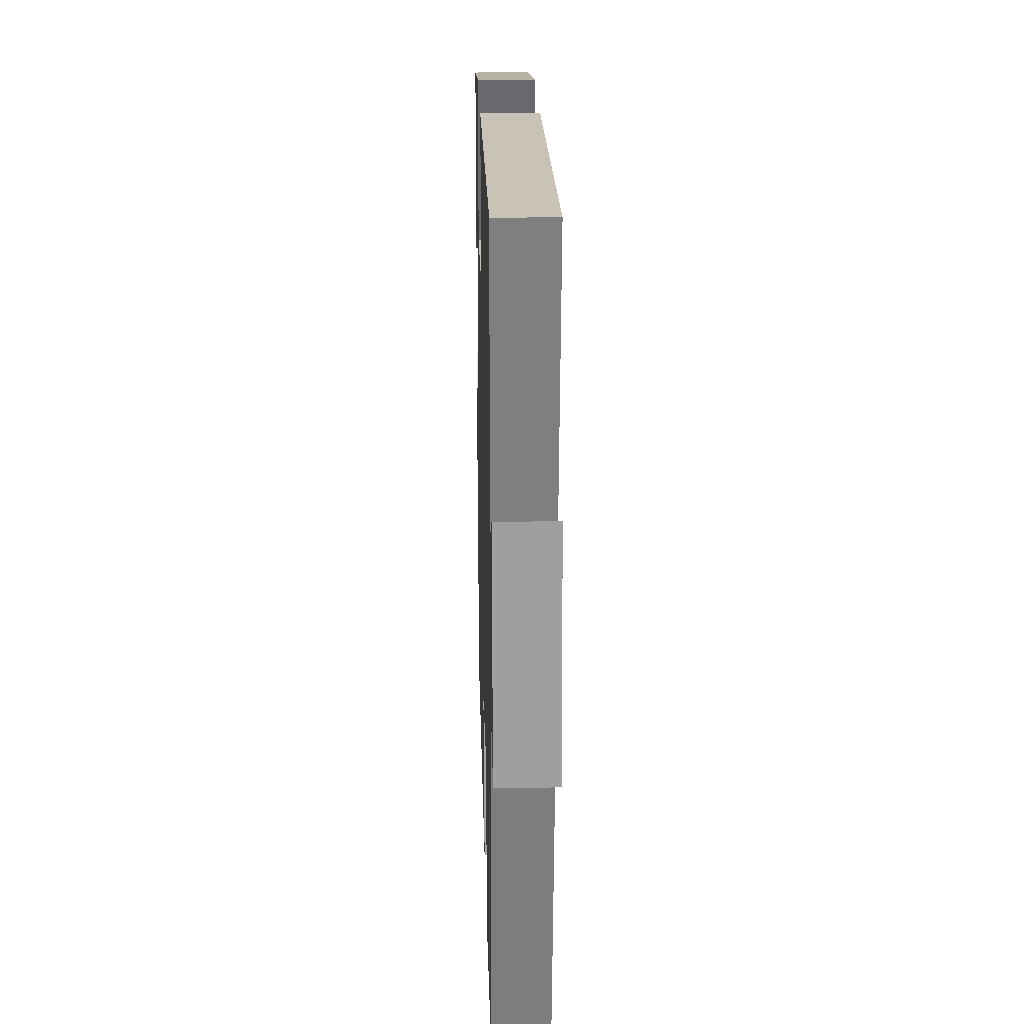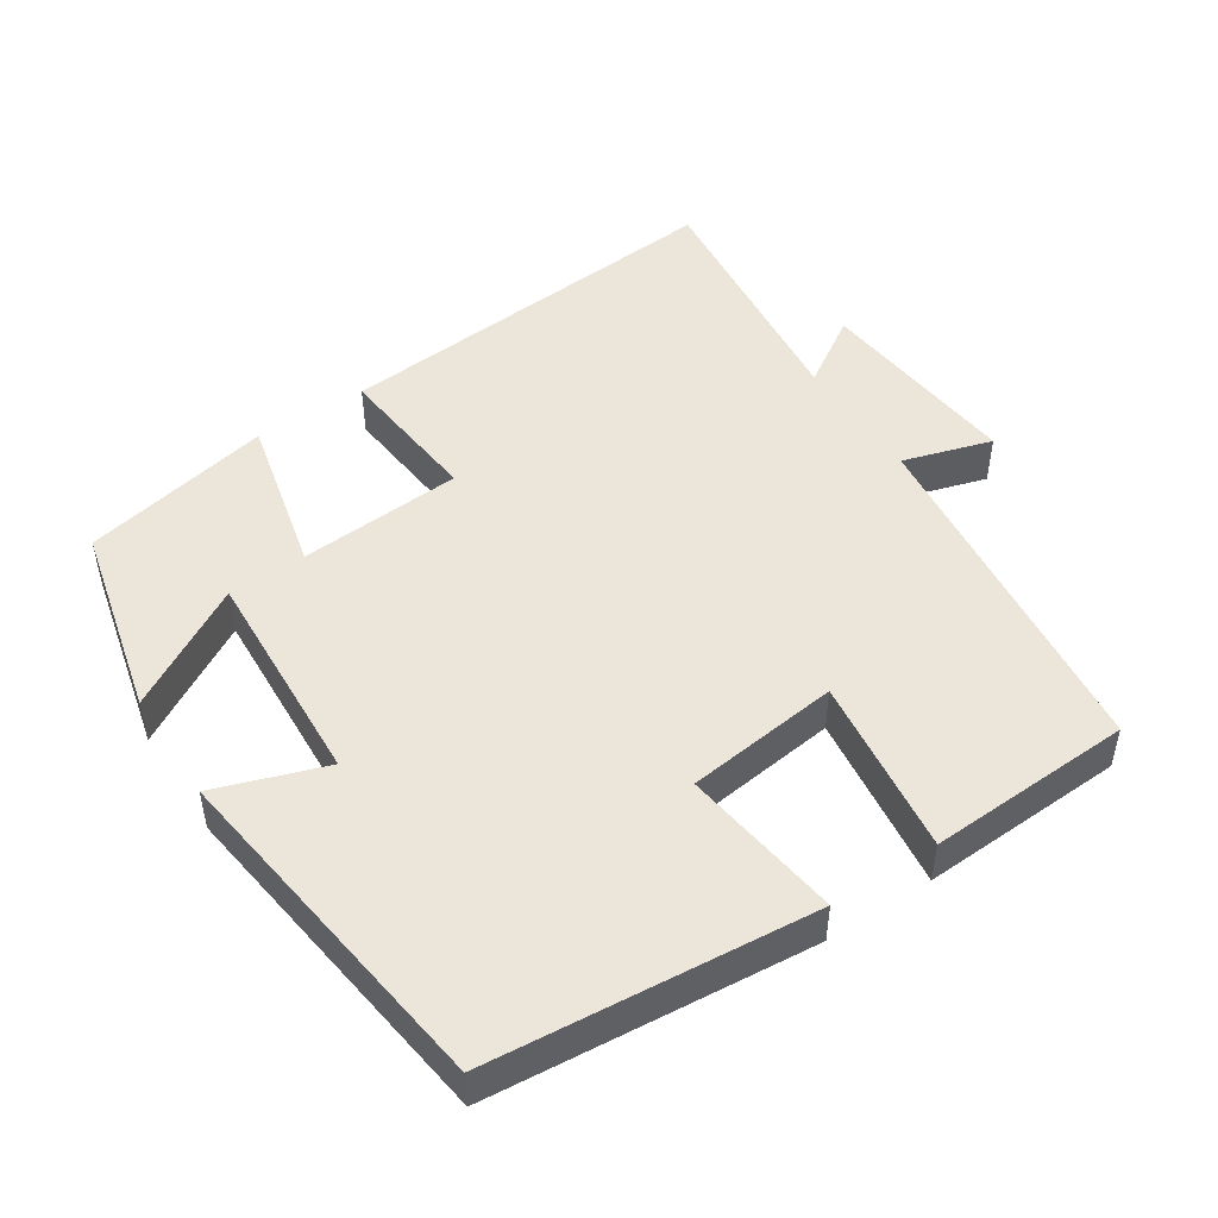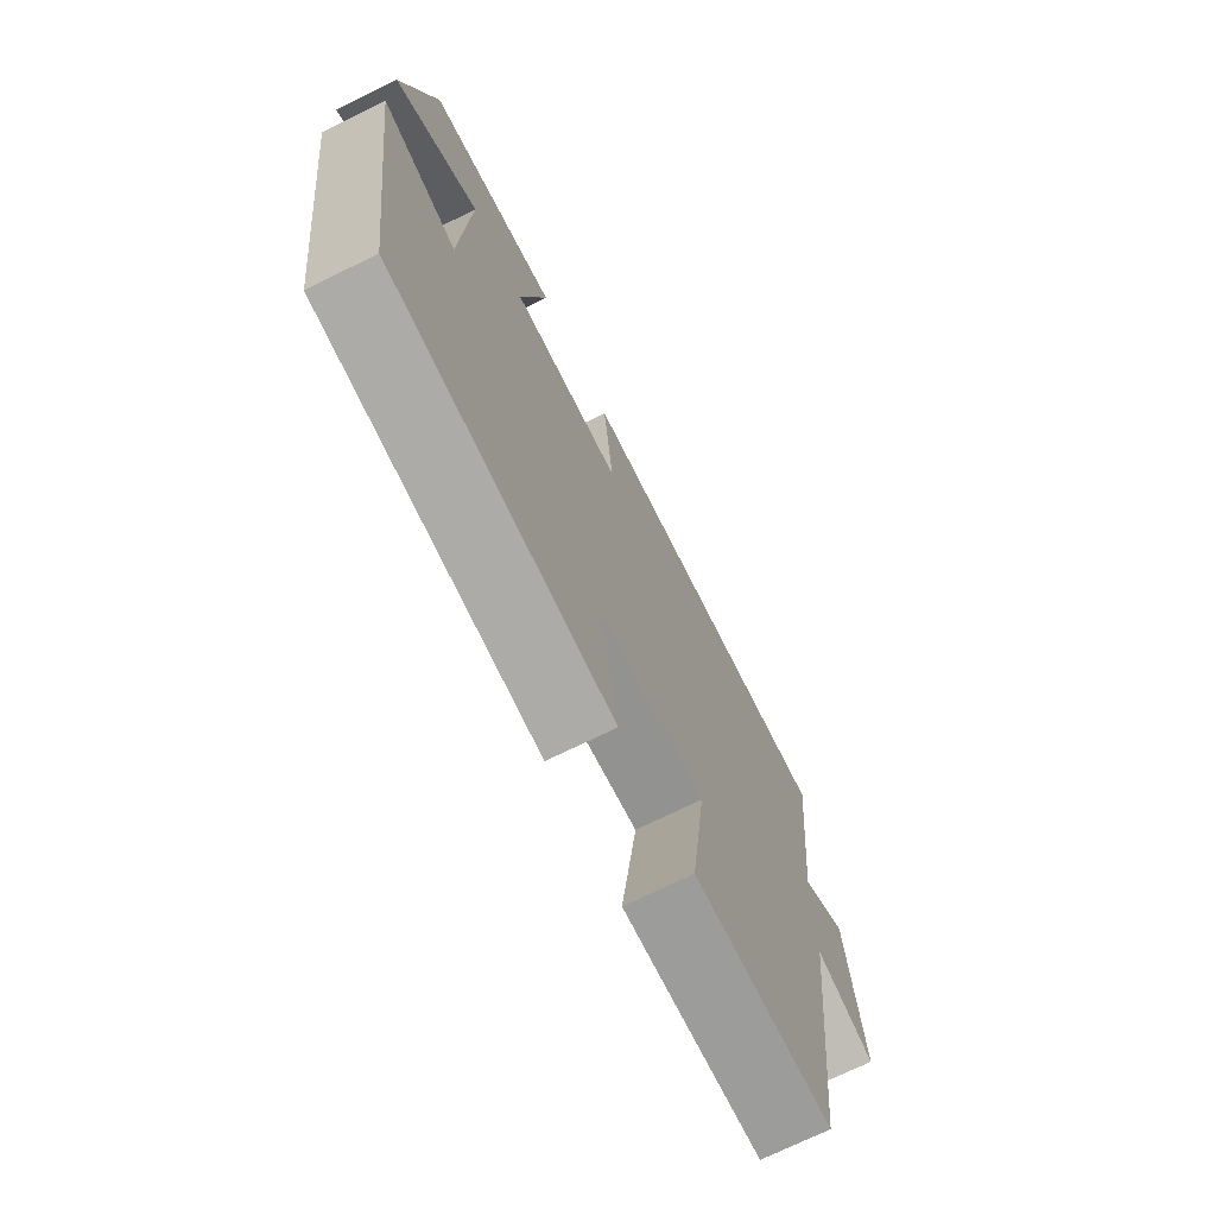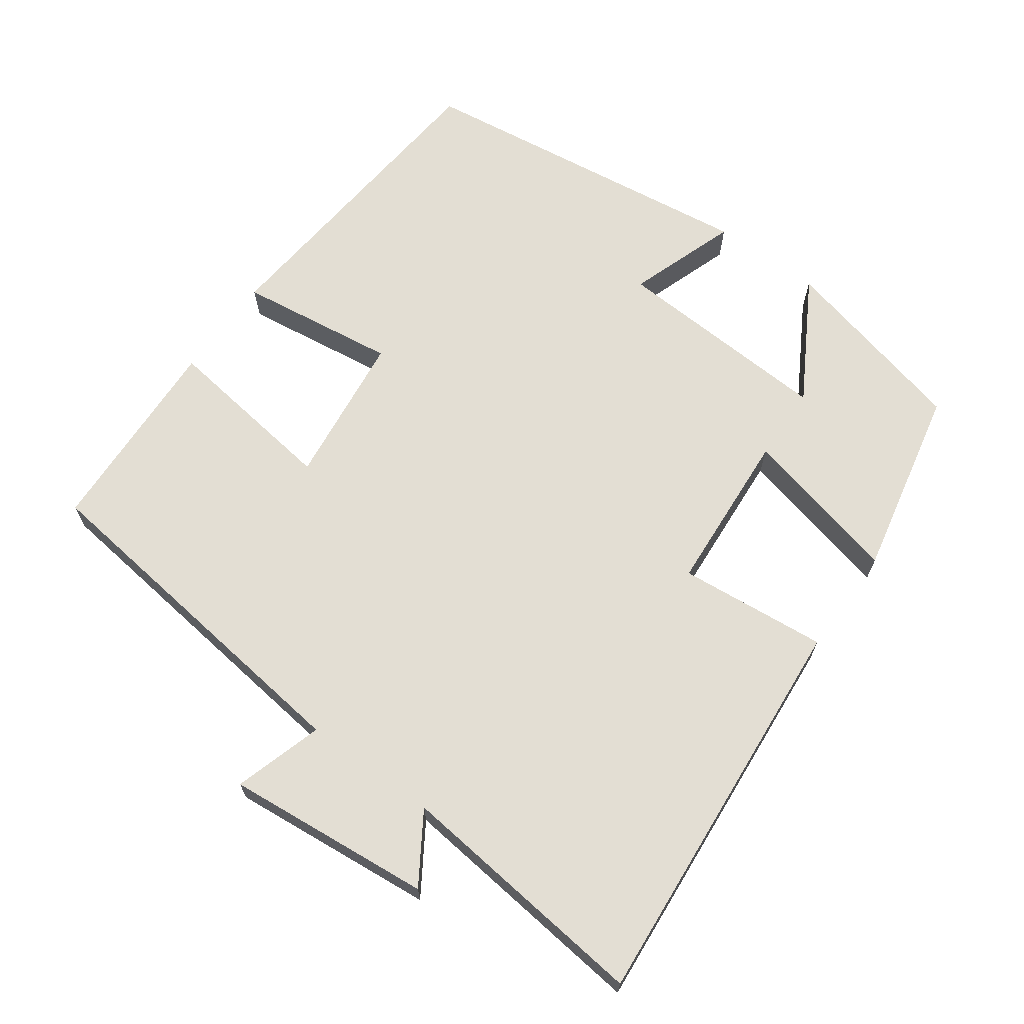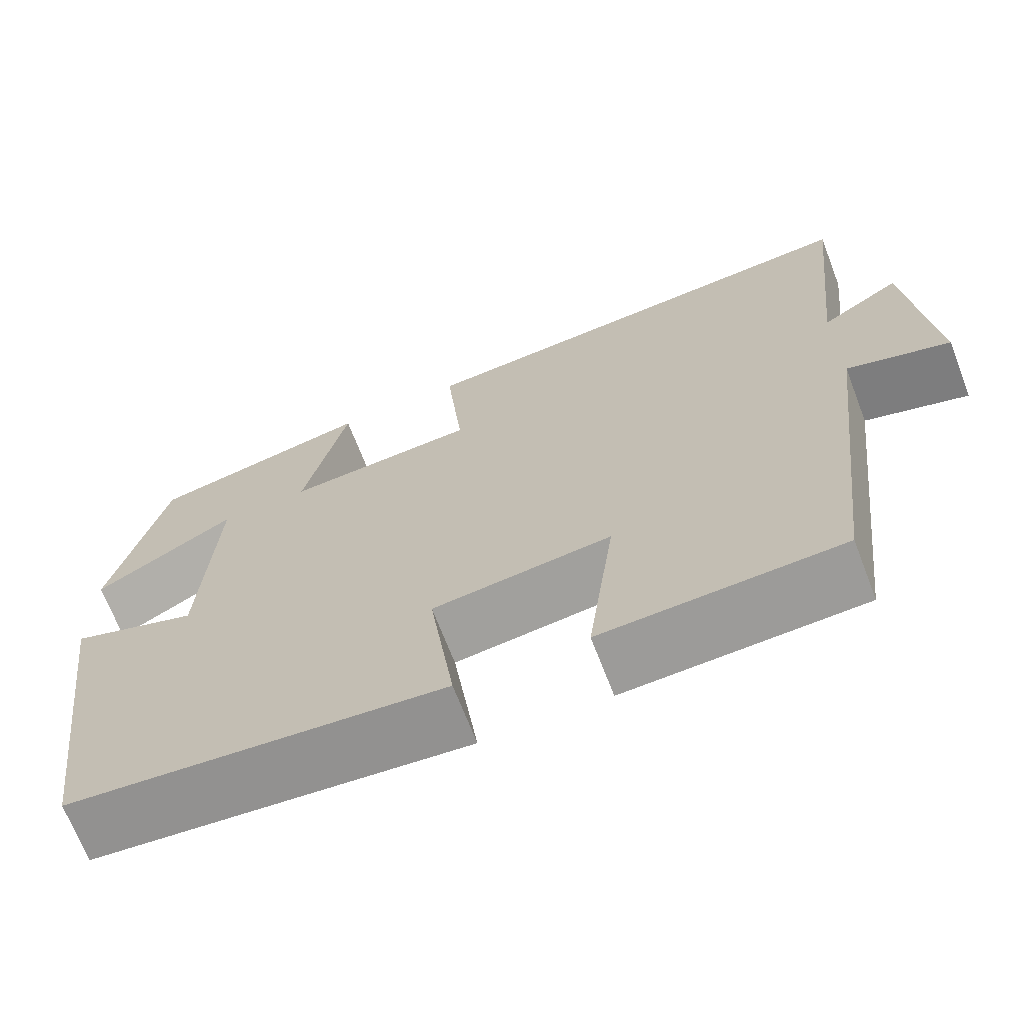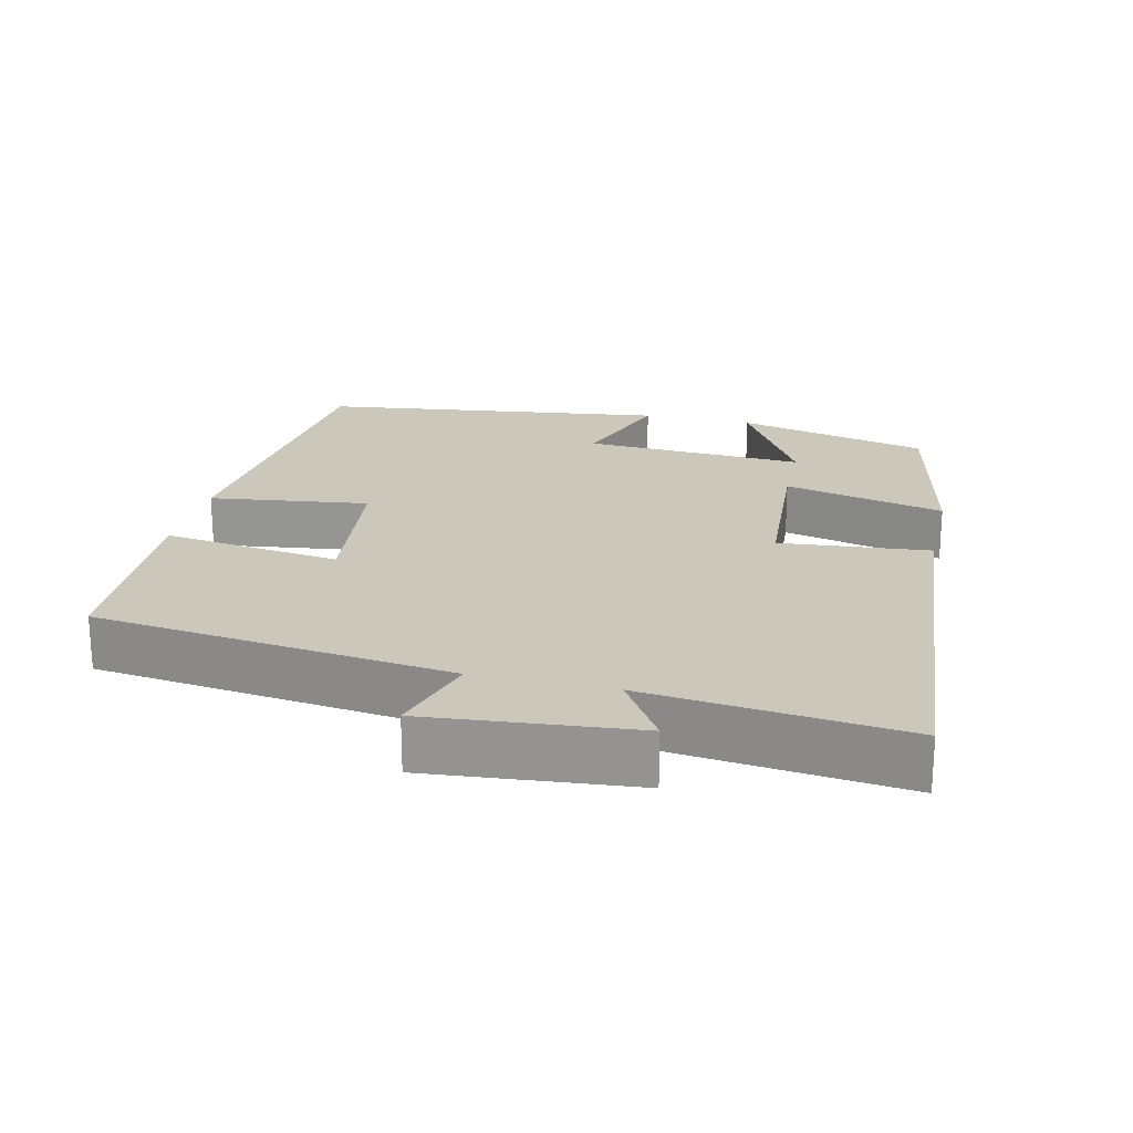
<metadata>
{"format":"obj","ext":"obj","renderer":"f3d","projection":"perspective","resolution":1024,"background":"white","views":[{"elev":24.3,"azim":-91.6,"up":"+Z"},{"elev":48.5,"azim":146.8,"up":"+Y"},{"elev":-72.2,"azim":116.2,"up":"+Z"},{"elev":67.2,"azim":-54.0,"up":"+Y"},{"elev":-68.7,"azim":-159.0,"up":"+Z"},{"elev":21.7,"azim":-76.7,"up":"+Y"}]}
</metadata>
<code>
v -0.442 0.07 -0.487
v -0.5 0.07 0.005
v -0.623 0.07 -0.032
v -0.595 0.07 0.254
v -0.5 0.07 0.193
v -0.538 0.07 0.547
v 0.019 0.07 0.5
v -0.001 0.07 0.294
v 0.225 0.07 0.278
v 0.173 0.07 0.5
v 0.436 0.07 0.444
v 0.5 0.07 0.177
v 0.332 0.07 0.275
v 0.348 0.07 -0.031
v 0.5 0.07 0.021
v 0.435 0.07 -0.46
v -0.01 0.07 -0.5
v 0.02 0.07 -0.28
v -0.192 0.07 -0.254
v -0.16 0.07 -0.5
v -0.442 0 -0.487
v -0.5 0 0.005
v -0.623 0 -0.032
v -0.595 0 0.254
v -0.5 0 0.193
v -0.538 0 0.547
v 0.019 0 0.5
v -0.001 0 0.294
v 0.225 0 0.278
v 0.173 0 0.5
v 0.436 0 0.444
v 0.5 0 0.177
v 0.332 0 0.275
v 0.348 0 -0.031
v 0.5 0 0.021
v 0.435 0 -0.46
v -0.01 0 -0.5
v 0.02 0 -0.28
v -0.192 0 -0.254
v -0.16 0 -0.5
f 19 20 1 2
f 18 19 2
f 15 16 17 18
f 14 15 18
f 13 14 18 2
f 10 11 12 13
f 9 10 13
f 9 13 2 3
f 8 9 3
f 5 6 7 8
f 5 8 3
f 3 4 5
f 22 21 40 39
f 22 39 38
f 38 37 36 35
f 38 35 34
f 22 38 34 33
f 33 32 31 30
f 33 30 29
f 23 22 33 29
f 23 29 28
f 28 27 26 25
f 23 28 25
f 25 24 23
f 1 21 22 2
f 2 22 23 3
f 3 23 24 4
f 4 24 25 5
f 5 25 26 6
f 6 26 27 7
f 7 27 28 8
f 8 28 29 9
f 9 29 30 10
f 10 30 31 11
f 11 31 32 12
f 12 32 33 13
f 13 33 34 14
f 14 34 35 15
f 15 35 36 16
f 16 36 37 17
f 17 37 38 18
f 18 38 39 19
f 19 39 40 20
f 20 40 21 1

</code>
